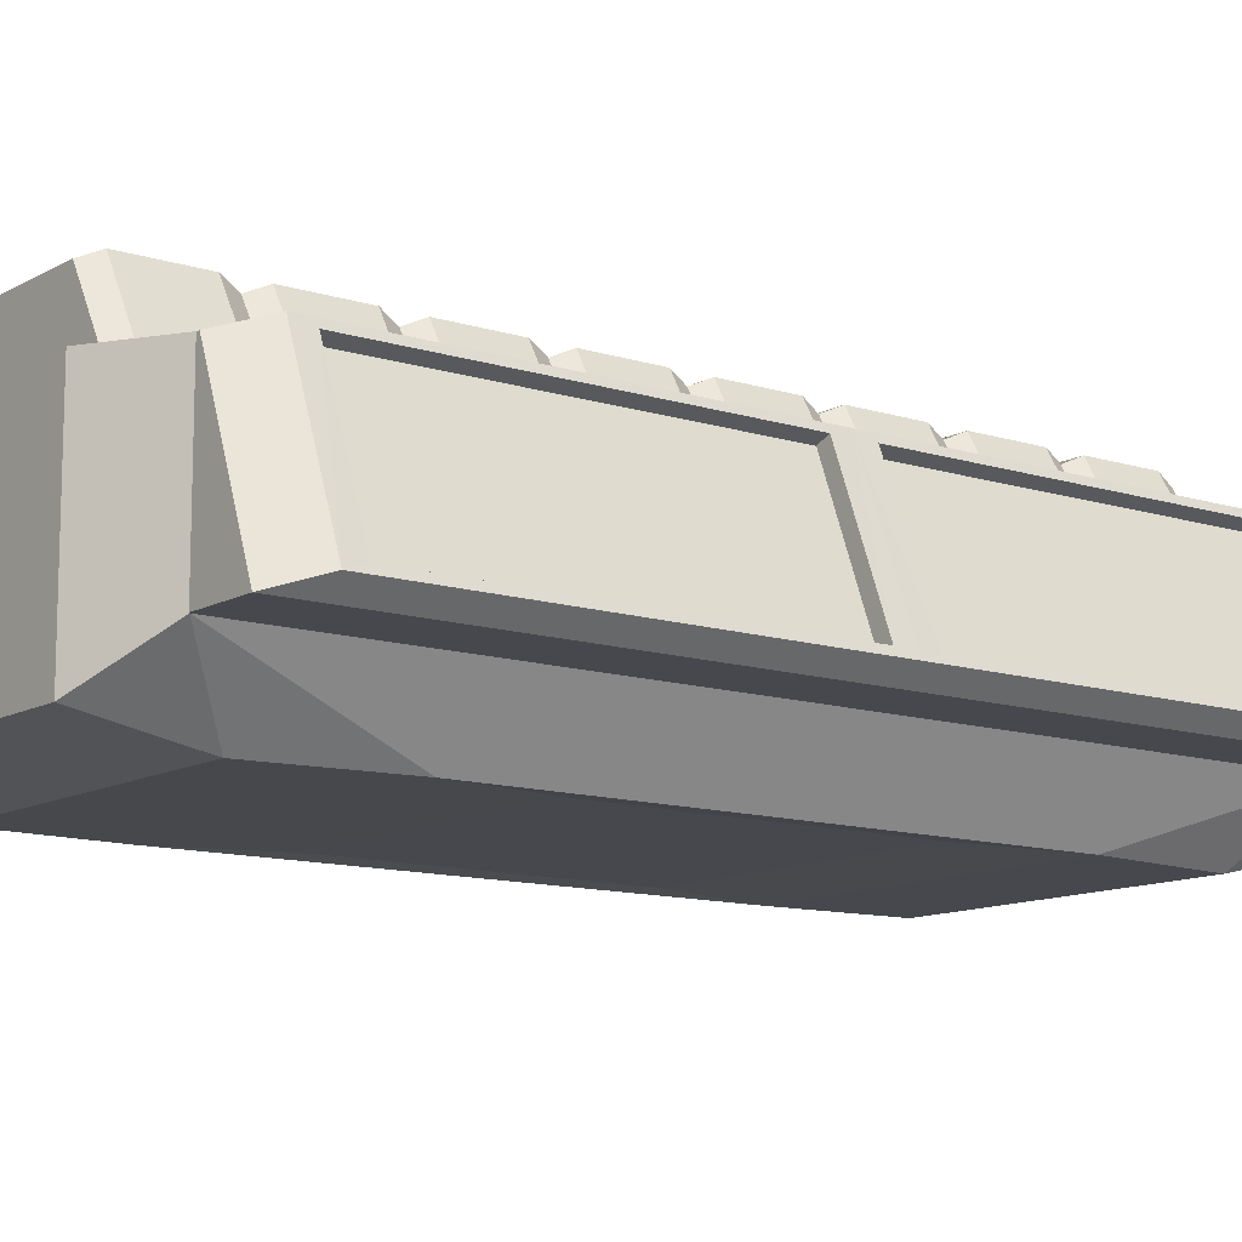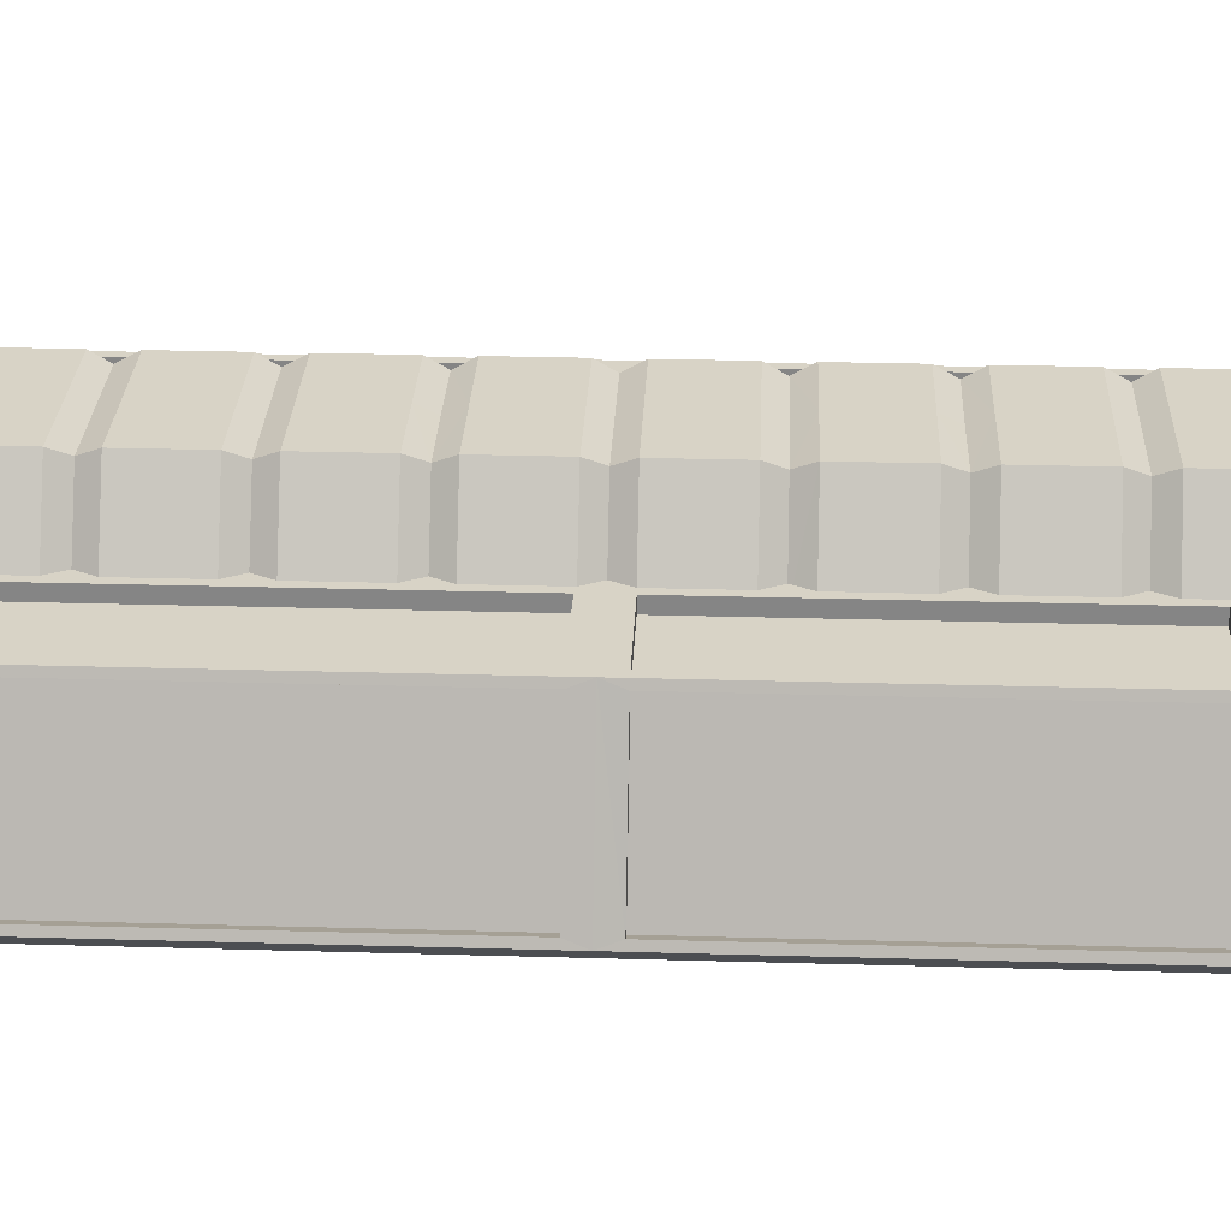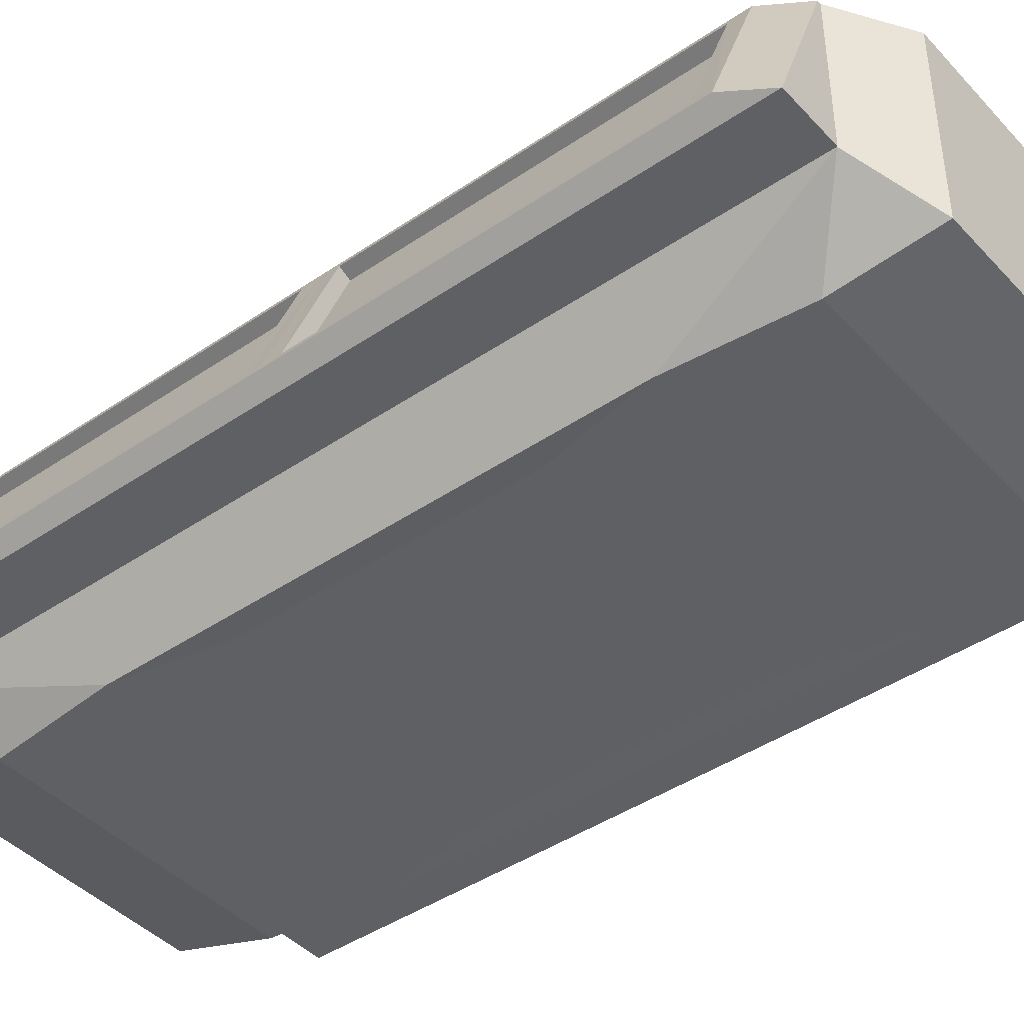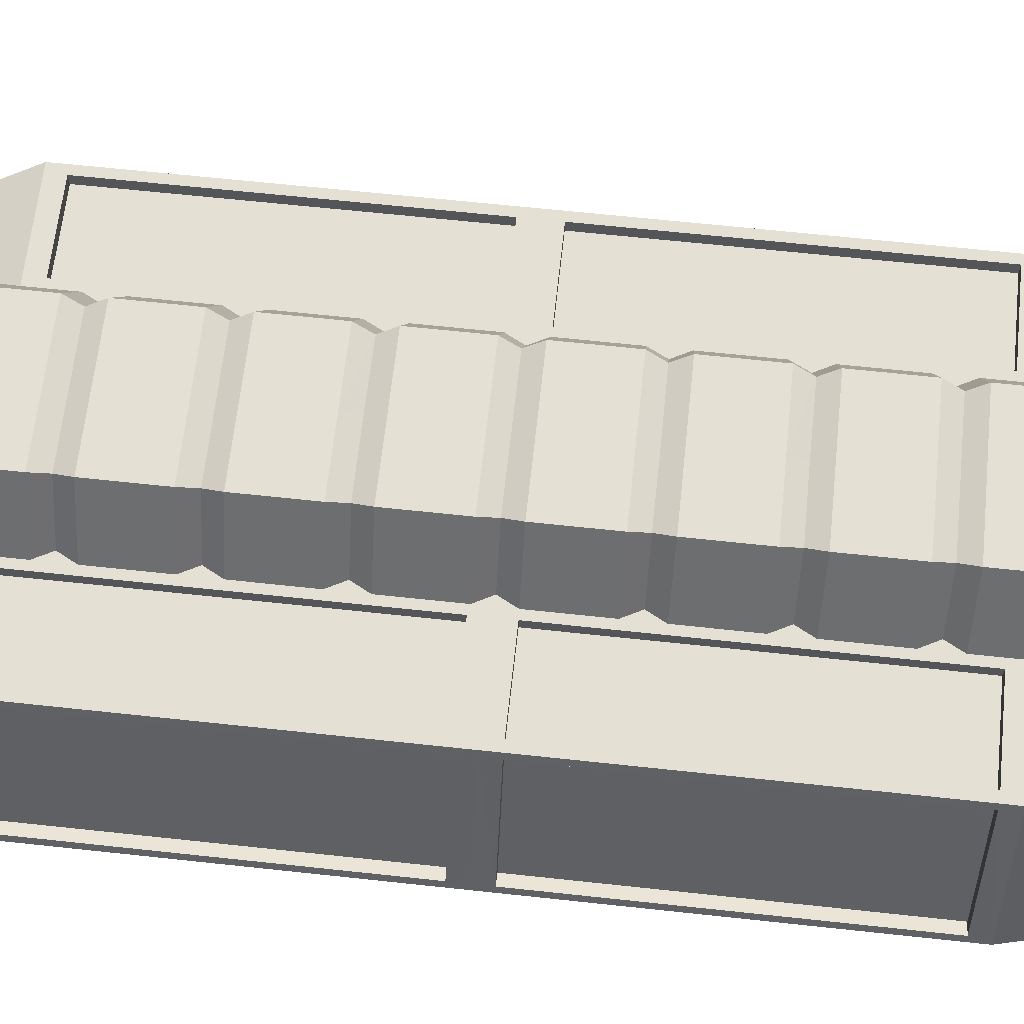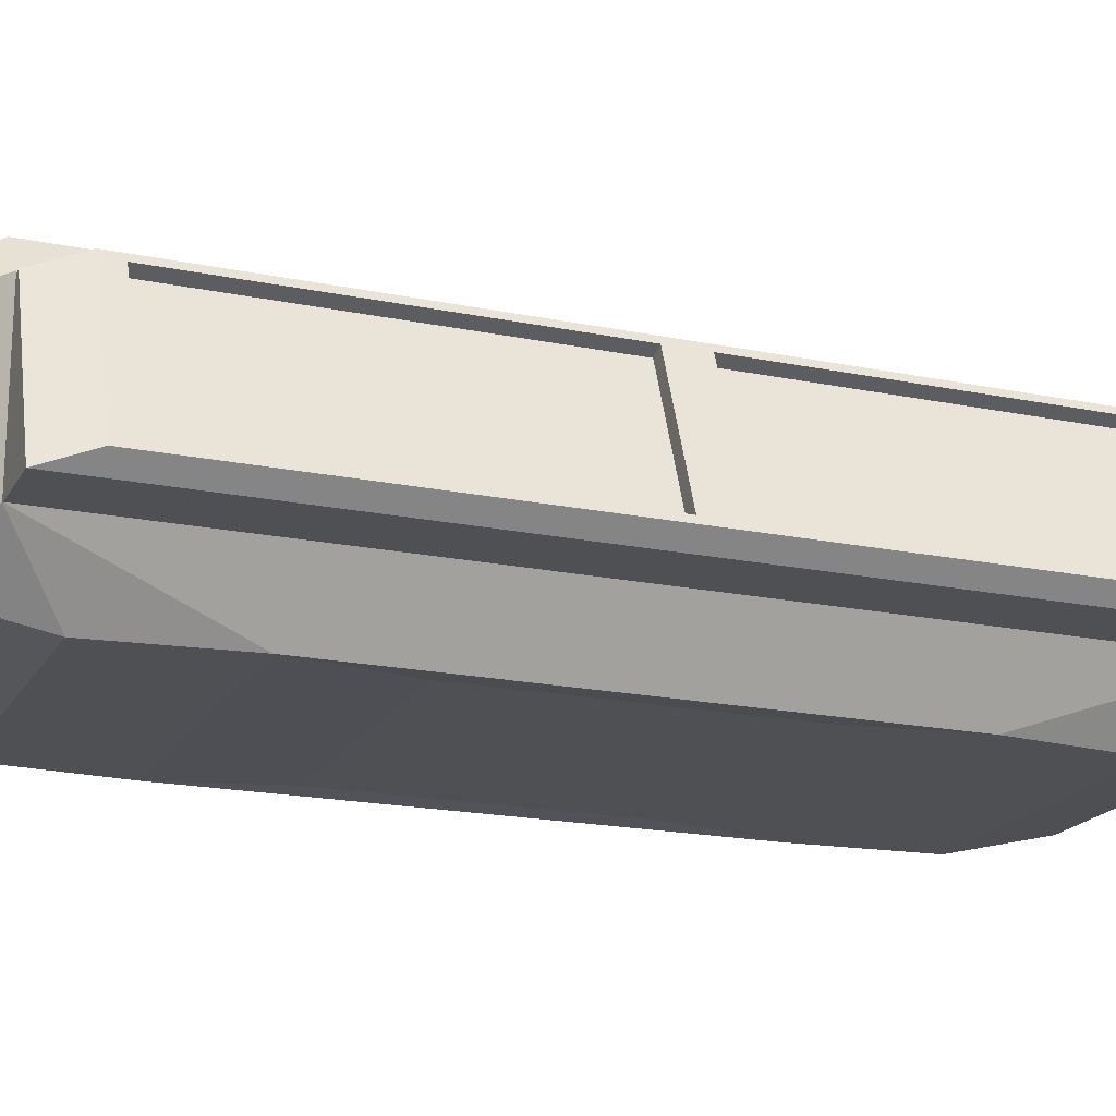
<metadata>
{"format":"obj","ext":"obj","renderer":"f3d","projection":"perspective","resolution":1024,"background":"white","views":[{"elev":-11.7,"azim":52.6,"up":"+Z"},{"elev":28.0,"azim":92.5,"up":"+Z"},{"elev":-42.9,"azim":-51.0,"up":"+Z"},{"elev":65.3,"azim":96.2,"up":"+Z"},{"elev":-18.8,"azim":-111.5,"up":"+Z"}]}
</metadata>
<code>
o Cube.001_Cube.002
v 0 -0.0852 -0.1135
v 0.3 -0.7 -0.24
v 0 -1.915 -0.1135
v 0.3 -1.3 -0.24
v 0 -0.7 -0.24
v 0 -1.3 -0.24
v 0 0.001 -0.2
v 0 -2.001 -0.2
v 0 -1.534 -0.2435
v 0 0.001 0.2
v 0 -0.0852 0.2009
v 0.2989 0.001 0.2
v 0 -0.4664 -0.2435
v 0.4348 -0.0852 0.2009
v 0.2989 -2.001 -0.2
v 0.3478 -1.534 -0.2435
v 0.3478 -0.4664 -0.2435
v 0.4348 -1.915 -0.1135
v 0.4348 -0.0852 -0.1135
v 0.3238 -1.803 -0.2448
v 0.3238 -0.1973 -0.2448
v 0 -0.1973 -0.2448
v 0 -1.803 -0.2448
v 0.2989 0.001 -0.2
v 0 -1.915 0.2009
v 0 -2.001 0.2
v 0.2989 -2.001 0.2
v 0.4348 -1.915 0.2009
v 0 -1.723 0.374
v 0 -1.876 0.374
v 0.1552 -1.723 0.374
v 0.1552 -1.876 0.374
v 0.2552 -1.723 0.2008
v 0.2552 -1.876 0.2008
v 0.1452 -1.914 0.3567
v 0 -1.914 0.3567
v 0.2352 -1.914 0.2008
v 0 -1.495 0.374
v 0 -1.648 0.374
v 0.1552 -1.495 0.374
v 0.1552 -1.648 0.374
v 0.2552 -1.495 0.2008
v 0.2552 -1.648 0.2008
v 0.1452 -1.686 0.3567
v 0 -1.686 0.3567
v 0.2352 -1.686 0.2008
v 0.1452 -1.229 0.3567
v 0 -1.267 0.374
v 0 -1.42 0.374
v 0.1552 -1.267 0.374
v 0.1552 -1.42 0.374
v 0.2552 -1.267 0.2008
v 0.2552 -1.42 0.2008
v 0.1452 -1.458 0.3567
v 0 -1.458 0.3567
v 0.2352 -1.229 0.2008
v 0.2352 -1.458 0.2008
v 0 -1.038 0.374
v 0 -1.191 0.374
v 0.1552 -1.038 0.374
v 0.1552 -1.191 0.374
v 0.2552 -1.038 0.2008
v 0.2552 -1.191 0.2008
v 0 -1.229 0.3567
v 0 -0.7719 0.3567
v 0 -0.81 0.374
v 0 -0.963 0.374
v 0.1552 -0.81 0.374
v 0.1552 -0.963 0.374
v 0.2552 -0.81 0.2008
v 0.2552 -0.963 0.2008
v 0.1452 -1.001 0.3567
v 0 -1.001 0.3567
v 0.2352 -0.7719 0.2008
v 0.2352 -1.001 0.2008
v 0.1452 -0.5436 0.3567
v 0 -0.5817 0.374
v 0 -0.7346 0.374
v 0.1552 -0.5817 0.374
v 0.1552 -0.7346 0.374
v 0.2552 -0.5817 0.2008
v 0.2552 -0.7346 0.2008
v 0 -1.825 0.2313
v 0.1452 -0.7727 0.3567
v 0.2352 -0.5436 0.2008
v 0 -0.1791 0.2313
v 0.1452 -0.3152 0.3567
v 0 -0.3152 0.3567
v 0 -0.3533 0.374
v 0 -0.5063 0.374
v 0.1552 -0.3533 0.374
v 0.1552 -0.5063 0.374
v 0.2552 -0.3533 0.2008
v 0.2552 -0.5063 0.2008
v 0.5944 -0.1791 -0.08181
v 0.5944 -1.825 -0.08181
v 0.4723 -1.825 0.2313
v 0.4723 -0.1791 0.2313
v 0 -0.5444 0.3567
v 0.2352 -0.3152 0.2008
v 0.4415 -0.08685 0.2005
v 0.5636 -0.08685 -0.1126
v 0.4415 -1.915 0.2005
v 0.1452 -0.08689 0.3567
v 0 -0.08689 0.3567
v 0 -0.1249 0.374
v 0 -0.2779 0.374
v 0.1552 -0.1249 0.374
v 0.1552 -0.2779 0.374
v 0.2552 -0.1249 0.2008
v 0.2552 -0.2779 0.2008
v 0.5636 -1.915 -0.1126
v 0 -0.08685 0.2005
v 0 -0.08685 -0.1126
v 0 -1.915 0.2005
v 0.2352 -0.08689 0.2008
v 0 -1.915 -0.1126
v 0 -0.08689 0.2008
v 0 -1.914 0.2008
v 0.4723 -1.002 0.2313
v 0.5944 -1.002 -0.08181
v 0 -1.002 0.2313
v 0.5636 -1.001 -0.1126
v 0 -1.001 -0.1126
v 0.2562 -0.219 0.2313
v 0.4516 -0.219 0.2313
v 0.2562 -0.962 0.2313
v 0.4516 -0.962 0.2313
v 0.4783 -0.219 0.2168
v 0.5884 -0.219 -0.06734
v 0.5884 -0.962 -0.06734
v 0.4783 -0.962 0.2168
v 0.4516 -1.042 0.2313
v 0.4516 -1.785 0.2313
v 0.2562 -1.785 0.2313
v 0.2562 -1.042 0.2313
v 0.4783 -1.785 0.2168
v 0.5884 -1.785 -0.06734
v 0.4783 -1.042 0.2168
v 0.5884 -1.042 -0.06734
v 0.4519 -0.219 0.206
v 0.5621 -0.219 -0.07811
v 0.4519 -1.785 0.206
v 0.5621 -1.785 -0.07811
v 0.2562 -0.219 0.2028
v 0.4516 -0.219 0.2028
v 0.2562 -0.962 0.2028
v 0.4516 -0.962 0.2028
v 0.5621 -0.962 -0.07811
v 0.4519 -0.962 0.206
v 0.4516 -1.042 0.2028
v 0.4516 -1.785 0.2028
v 0.2562 -1.785 0.2028
v 0.2562 -1.042 0.2028
v 0.4519 -1.042 0.206
v 0.5621 -1.042 -0.07811
v -0.3 -0.7 -0.24
v -0.3 -1.3 -0.24
v -0.2989 0.001 0.2
v -0.4348 -0.0852 0.2009
v -0.2989 -2.001 -0.2
v -0.3478 -1.534 -0.2435
v -0.3478 -0.4664 -0.2435
v -0.4348 -1.915 -0.1135
v -0.4348 -0.0852 -0.1135
v -0.3238 -1.803 -0.2448
v -0.3238 -0.1973 -0.2448
v -0.2989 0.001 -0.2
v -0.2989 -2.001 0.2
v -0.4348 -1.915 0.2009
v -0.1552 -1.723 0.374
v -0.1552 -1.876 0.374
v -0.2552 -1.723 0.2008
v -0.2552 -1.876 0.2008
v -0.1452 -1.914 0.3567
v -0.2352 -1.914 0.2008
v -0.1552 -1.495 0.374
v -0.1552 -1.648 0.374
v -0.2552 -1.495 0.2008
v -0.2552 -1.648 0.2008
v -0.1452 -1.686 0.3567
v -0.2352 -1.686 0.2008
v -0.1452 -1.229 0.3567
v -0.1552 -1.267 0.374
v -0.1552 -1.42 0.374
v -0.2552 -1.267 0.2008
v -0.2552 -1.42 0.2008
v -0.1452 -1.458 0.3567
v -0.2352 -1.229 0.2008
v -0.2352 -1.458 0.2008
v -0.1552 -1.038 0.374
v -0.1552 -1.191 0.374
v -0.2552 -1.038 0.2008
v -0.2552 -1.191 0.2008
v -0.1552 -0.81 0.374
v -0.1552 -0.963 0.374
v -0.2552 -0.81 0.2008
v -0.2552 -0.963 0.2008
v -0.1452 -1.001 0.3567
v -0.2352 -0.7719 0.2008
v -0.2352 -1.001 0.2008
v -0.1452 -0.5436 0.3567
v -0.1552 -0.5817 0.374
v -0.1552 -0.7346 0.374
v -0.2552 -0.5817 0.2008
v -0.2552 -0.7346 0.2008
v -0.1452 -0.7727 0.3567
v -0.2352 -0.5436 0.2008
v -0.1452 -0.3152 0.3567
v -0.1552 -0.3533 0.374
v -0.1552 -0.5063 0.374
v -0.2552 -0.3533 0.2008
v -0.2552 -0.5063 0.2008
v -0.5944 -0.1791 -0.08181
v -0.5944 -1.825 -0.08181
v -0.4723 -1.825 0.2313
v -0.4723 -0.1791 0.2313
v -0.2352 -0.3152 0.2008
v -0.4415 -0.08685 0.2005
v -0.5636 -0.08685 -0.1126
v -0.4415 -1.915 0.2005
v -0.1452 -0.08689 0.3567
v -0.1552 -0.1249 0.374
v -0.1552 -0.2779 0.374
v -0.2552 -0.1249 0.2008
v -0.2552 -0.2779 0.2008
v -0.5636 -1.915 -0.1126
v -0.2352 -0.08689 0.2008
v -0.4723 -1.002 0.2313
v -0.5944 -1.002 -0.08181
v -0.5636 -1.001 -0.1126
v -0.2562 -0.219 0.2313
v -0.4516 -0.219 0.2313
v -0.2562 -0.962 0.2313
v -0.4516 -0.962 0.2313
v -0.4783 -0.219 0.2168
v -0.5884 -0.219 -0.06734
v -0.5884 -0.962 -0.06734
v -0.4783 -0.962 0.2168
v -0.4516 -1.042 0.2313
v -0.4516 -1.785 0.2313
v -0.2562 -1.785 0.2313
v -0.2562 -1.042 0.2313
v -0.4783 -1.785 0.2168
v -0.5884 -1.785 -0.06734
v -0.4783 -1.042 0.2168
v -0.5884 -1.042 -0.06734
v -0.4519 -0.219 0.206
v -0.5621 -0.219 -0.07811
v -0.4519 -1.785 0.206
v -0.5621 -1.785 -0.07811
v -0.2562 -0.219 0.2028
v -0.4516 -0.219 0.2028
v -0.2562 -0.962 0.2028
v -0.4516 -0.962 0.2028
v -0.5621 -0.962 -0.07811
v -0.4519 -0.962 0.206
v -0.4516 -1.042 0.2028
v -0.4516 -1.785 0.2028
v -0.2562 -1.785 0.2028
v -0.2562 -1.042 0.2028
v -0.4519 -1.042 0.206
v -0.5621 -1.042 -0.07811
f 13 2 5
f 12 19 24
f 13 21 17
f 12 11 14
f 17 4 2
f 4 9 6
f 18 27 15
f 22 24 21
f 15 23 20
f 18 20 16
f 20 9 16
f 21 19 17
f 25 27 28
f 25 18 3
f 103 96 97
f 123 95 121
f 103 83 115
f 101 86 98
f 123 117 124
f 101 95 102
f 102 124 114
f 123 96 112
f 128 147 127
f 140 155 156
f 131 150 132
f 130 141 142
f 133 154 151
f 125 146 126
f 133 152 134
f 138 143 137
f 131 142 149
f 137 155 139
f 127 145 125
f 134 153 135
f 132 141 129
f 138 156 144
f 126 148 128
f 135 154 136
f 157 13 5
f 165 159 168
f 13 167 22
f 11 159 160
f 158 163 157
f 158 9 162
f 164 169 170
f 22 168 7
f 23 161 166
f 164 166 161
f 9 166 162
f 165 167 163
f 25 169 26
f 164 25 3
f 221 215 227
f 231 214 220
f 83 221 115
f 219 86 113
f 117 231 124
f 214 219 220
f 124 220 114
f 215 231 227
f 254 235 234
f 247 262 246
f 257 238 239
f 237 248 236
f 240 261 243
f 253 232 233
f 259 240 241
f 250 245 244
f 256 237 238
f 262 244 246
f 252 234 232
f 260 241 242
f 248 239 236
f 251 247 245
f 255 233 235
f 261 242 243
f 13 17 2
f 12 14 19
f 13 22 21
f 12 10 11
f 17 16 4
f 4 16 9
f 18 28 27
f 22 7 24
f 15 8 23
f 18 15 20
f 20 23 9
f 21 24 19
f 25 26 27
f 25 28 18
f 103 112 96
f 123 102 95
f 103 97 83
f 101 113 86
f 123 112 117
f 101 98 95
f 102 123 124
f 123 121 96
f 128 148 147
f 140 139 155
f 131 149 150
f 130 129 141
f 133 136 154
f 125 145 146
f 133 151 152
f 138 144 143
f 131 130 142
f 137 143 155
f 127 147 145
f 134 152 153
f 132 150 141
f 138 140 156
f 126 146 148
f 135 153 154
f 157 163 13
f 165 160 159
f 13 163 167
f 11 10 159
f 158 162 163
f 158 6 9
f 164 161 169
f 22 167 168
f 23 8 161
f 164 162 166
f 9 23 166
f 165 168 167
f 25 170 169
f 164 170 25
f 221 216 215
f 231 230 214
f 83 216 221
f 219 217 86
f 117 227 231
f 214 217 219
f 124 231 220
f 215 230 231
f 254 255 235
f 247 263 262
f 257 256 238
f 237 249 248
f 240 258 261
f 253 252 232
f 259 258 240
f 250 251 245
f 256 249 237
f 262 250 244
f 252 254 234
f 260 259 241
f 248 257 239
f 251 263 247
f 255 253 233
f 261 260 242
f 4 5 2
f 1 18 19
f 14 1 19
f 27 8 15
f 10 24 7
f 29 44 45
f 33 44 31
f 30 35 32
f 32 37 34
f 38 54 55
f 42 54 40
f 39 44 41
f 43 44 46
f 48 47 64
f 52 47 50
f 49 54 51
f 53 54 57
f 58 72 73
f 62 72 60
f 59 47 61
f 63 47 56
f 66 84 65
f 70 84 68
f 67 72 69
f 71 72 75
f 77 76 99
f 81 76 79
f 78 84 80
f 80 74 82
f 89 87 88
f 93 87 91
f 90 76 92
f 94 76 85
f 119 35 36
f 106 104 105
f 118 104 116
f 114 101 102
f 103 117 112
f 108 116 104
f 107 87 109
f 111 87 100
f 146 147 148
f 141 149 142
f 154 152 151
f 155 144 156
f 5 158 157
f 164 1 165
f 1 160 165
f 8 169 161
f 168 10 7
f 29 181 171
f 181 173 171
f 175 30 172
f 176 172 174
f 38 188 177
f 188 179 177
f 181 39 178
f 180 181 178
f 48 183 184
f 183 186 184
f 188 49 185
f 187 188 185
f 58 199 191
f 199 193 191
f 183 59 192
f 194 183 192
f 66 207 195
f 207 197 195
f 199 67 196
f 198 199 196
f 77 202 203
f 202 205 203
f 207 78 204
f 200 204 206
f 89 209 210
f 209 212 210
f 202 90 211
f 213 202 211
f 119 175 176
f 106 222 223
f 118 222 105
f 114 219 113
f 117 221 227
f 223 228 225
f 209 107 224
f 226 209 224
f 253 254 252
f 256 248 249
f 259 261 258
f 251 262 263
f 4 6 5
f 1 3 18
f 14 11 1
f 27 26 8
f 10 12 24
f 29 31 44
f 33 46 44
f 30 36 35
f 32 35 37
f 38 40 54
f 42 57 54
f 39 45 44
f 43 41 44
f 48 50 47
f 52 56 47
f 49 55 54
f 53 51 54
f 58 60 72
f 62 75 72
f 59 64 47
f 63 61 47
f 66 68 84
f 70 74 84
f 67 73 72
f 71 69 72
f 77 79 76
f 81 85 76
f 78 65 84
f 80 84 74
f 89 91 87
f 93 100 87
f 90 99 76
f 94 92 76
f 119 37 35
f 106 108 104
f 118 105 104
f 114 113 101
f 103 115 117
f 108 110 116
f 107 88 87
f 111 109 87
f 146 145 147
f 141 150 149
f 154 153 152
f 155 143 144
f 5 6 158
f 164 3 1
f 1 11 160
f 8 26 169
f 168 159 10
f 29 45 181
f 181 182 173
f 175 36 30
f 176 175 172
f 38 55 188
f 188 190 179
f 181 45 39
f 180 182 181
f 48 64 183
f 183 189 186
f 188 55 49
f 187 190 188
f 58 73 199
f 199 201 193
f 183 64 59
f 194 189 183
f 66 65 207
f 207 200 197
f 199 73 67
f 198 201 199
f 77 99 202
f 202 208 205
f 207 65 78
f 200 207 204
f 89 88 209
f 209 218 212
f 202 99 90
f 213 208 202
f 119 36 175
f 106 105 222
f 118 228 222
f 114 220 219
f 117 115 221
f 223 222 228
f 209 88 107
f 226 218 209
f 253 255 254
f 256 257 248
f 259 260 261
f 251 250 262
f 17 18 16
f 32 33 31
f 30 31 29
f 39 40 38
f 41 42 40
f 49 50 48
f 51 52 50
f 59 60 58
f 61 62 60
f 67 68 66
f 69 70 68
f 78 79 77
f 80 81 79
f 90 91 89
f 92 93 91
f 120 140 121
f 107 108 106
f 120 136 133
f 109 110 108
f 120 127 122
f 120 131 132
f 98 125 126
f 98 128 120
f 95 129 130
f 98 132 129
f 95 131 121
f 97 135 83
f 97 133 134
f 121 138 96
f 97 139 120
f 96 137 97
f 136 83 135
f 86 127 125
f 163 164 165
f 173 172 171
f 171 30 29
f 177 39 38
f 179 178 177
f 184 49 48
f 186 185 184
f 191 59 58
f 193 192 191
f 195 67 66
f 197 196 195
f 203 78 77
f 205 204 203
f 210 90 89
f 212 211 210
f 247 229 230
f 223 107 106
f 229 243 122
f 225 224 223
f 234 229 122
f 229 238 230
f 217 232 86
f 235 217 229
f 214 236 217
f 217 239 229
f 238 214 230
f 242 216 83
f 216 240 229
f 245 230 215
f 246 216 229
f 244 215 216
f 83 243 242
f 234 86 232
f 17 19 18
f 32 34 33
f 30 32 31
f 39 41 40
f 41 43 42
f 49 51 50
f 51 53 52
f 59 61 60
f 61 63 62
f 67 69 68
f 69 71 70
f 78 80 79
f 80 82 81
f 90 92 91
f 92 94 93
f 120 139 140
f 107 109 108
f 120 122 136
f 109 111 110
f 120 128 127
f 120 121 131
f 98 86 125
f 98 126 128
f 95 98 129
f 98 120 132
f 95 130 131
f 97 134 135
f 97 120 133
f 121 140 138
f 97 137 139
f 96 138 137
f 136 122 83
f 86 122 127
f 163 162 164
f 173 174 172
f 171 172 30
f 177 178 39
f 179 180 178
f 184 185 49
f 186 187 185
f 191 192 59
f 193 194 192
f 195 196 67
f 197 198 196
f 203 204 78
f 205 206 204
f 210 211 90
f 212 213 211
f 247 246 229
f 223 224 107
f 229 240 243
f 225 226 224
f 234 235 229
f 229 239 238
f 217 233 232
f 235 233 217
f 214 237 236
f 217 236 239
f 238 237 214
f 242 241 216
f 216 241 240
f 245 247 230
f 246 244 216
f 244 245 215
f 83 122 243
f 234 122 86

</code>
